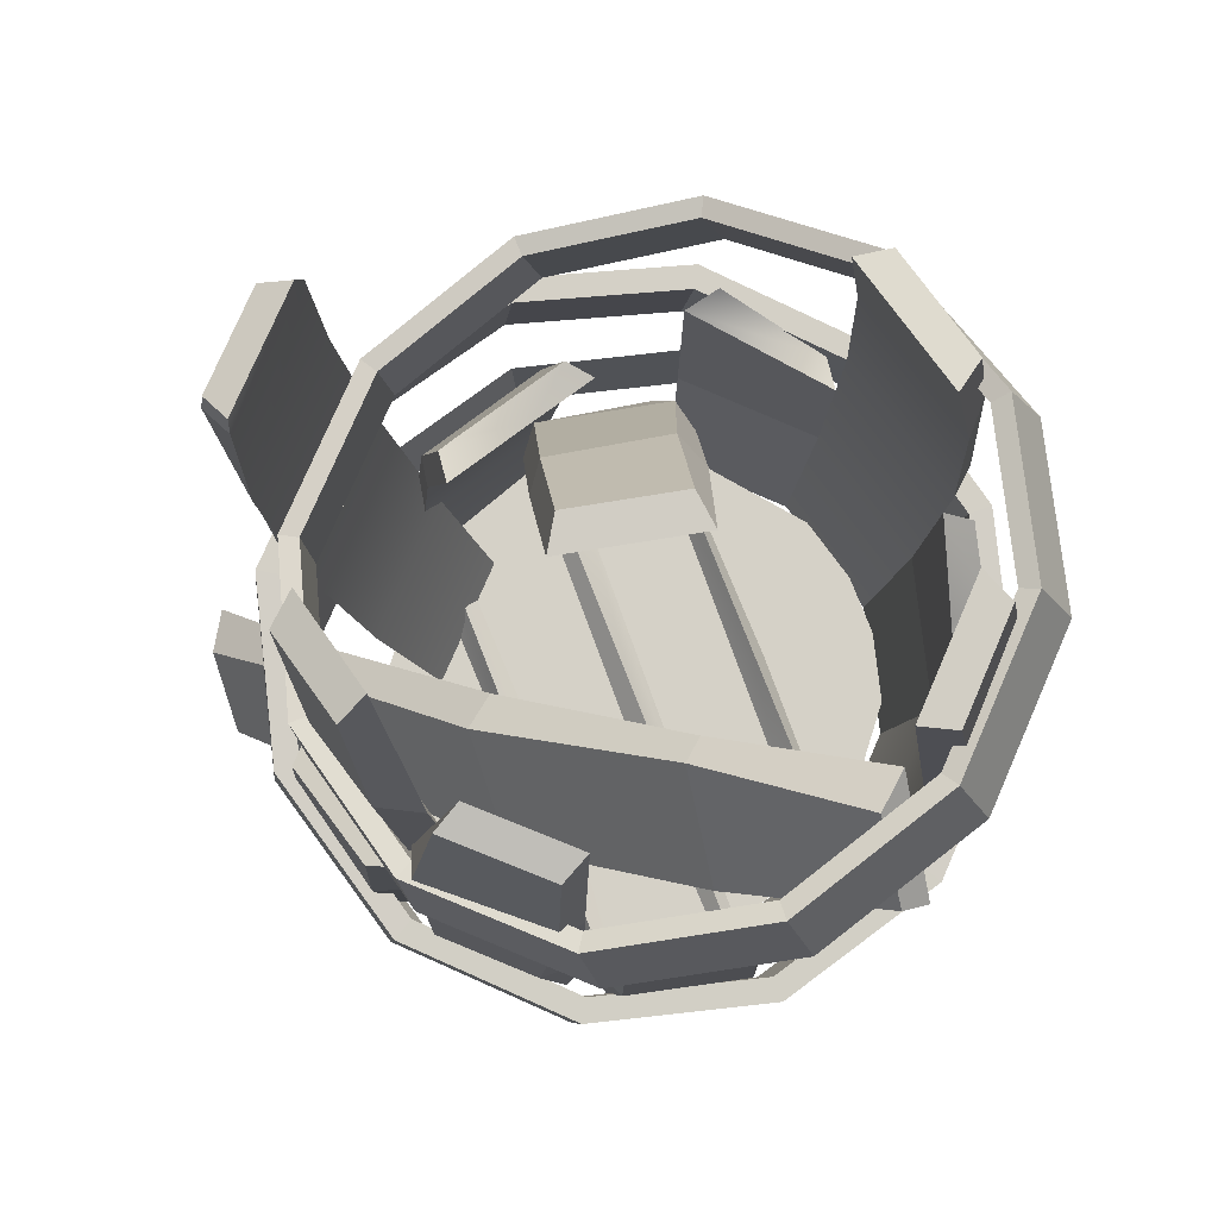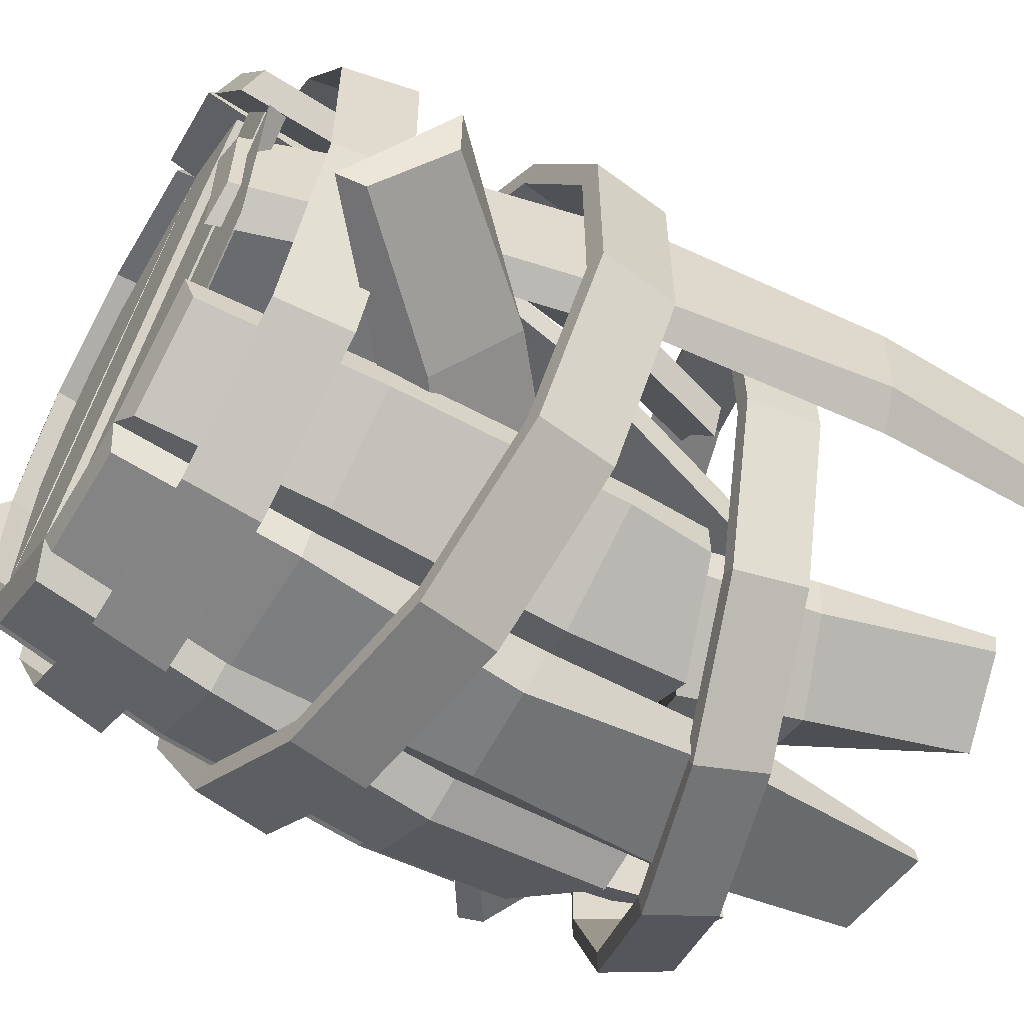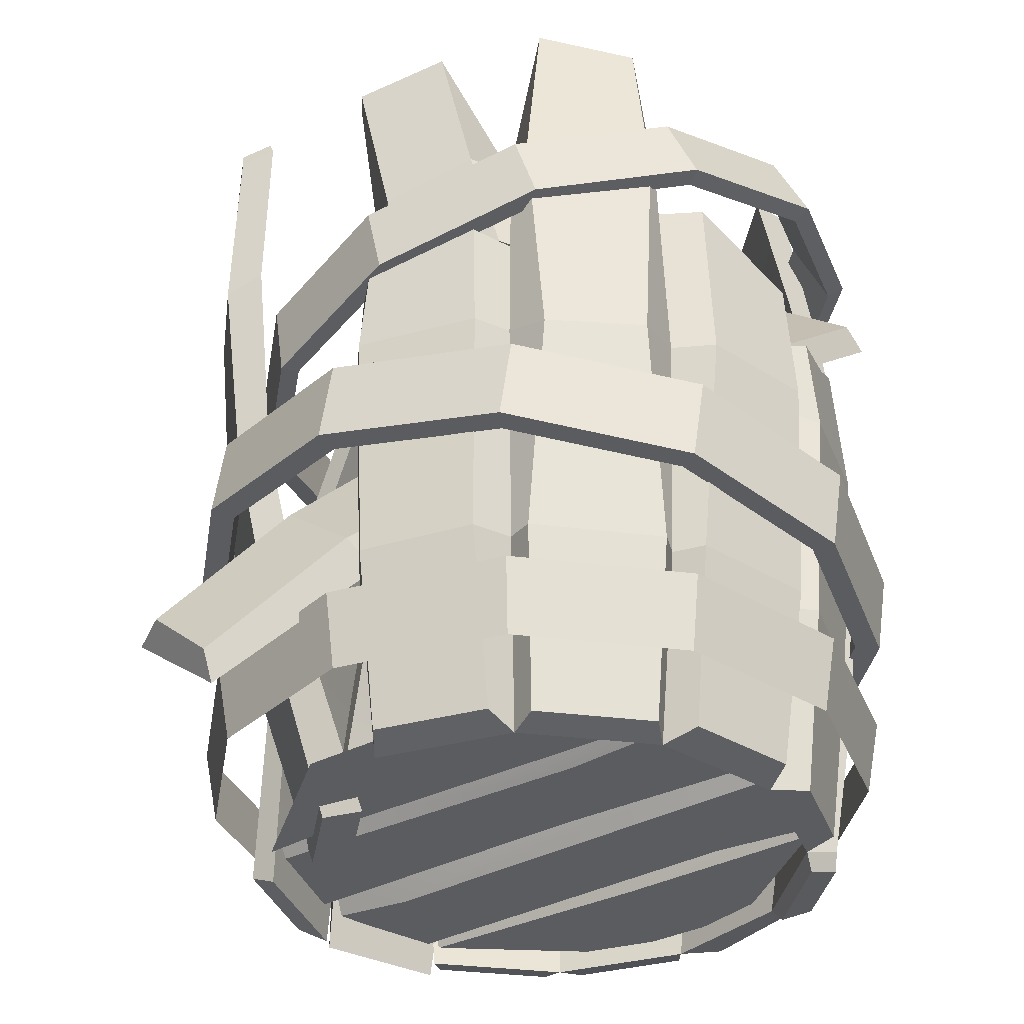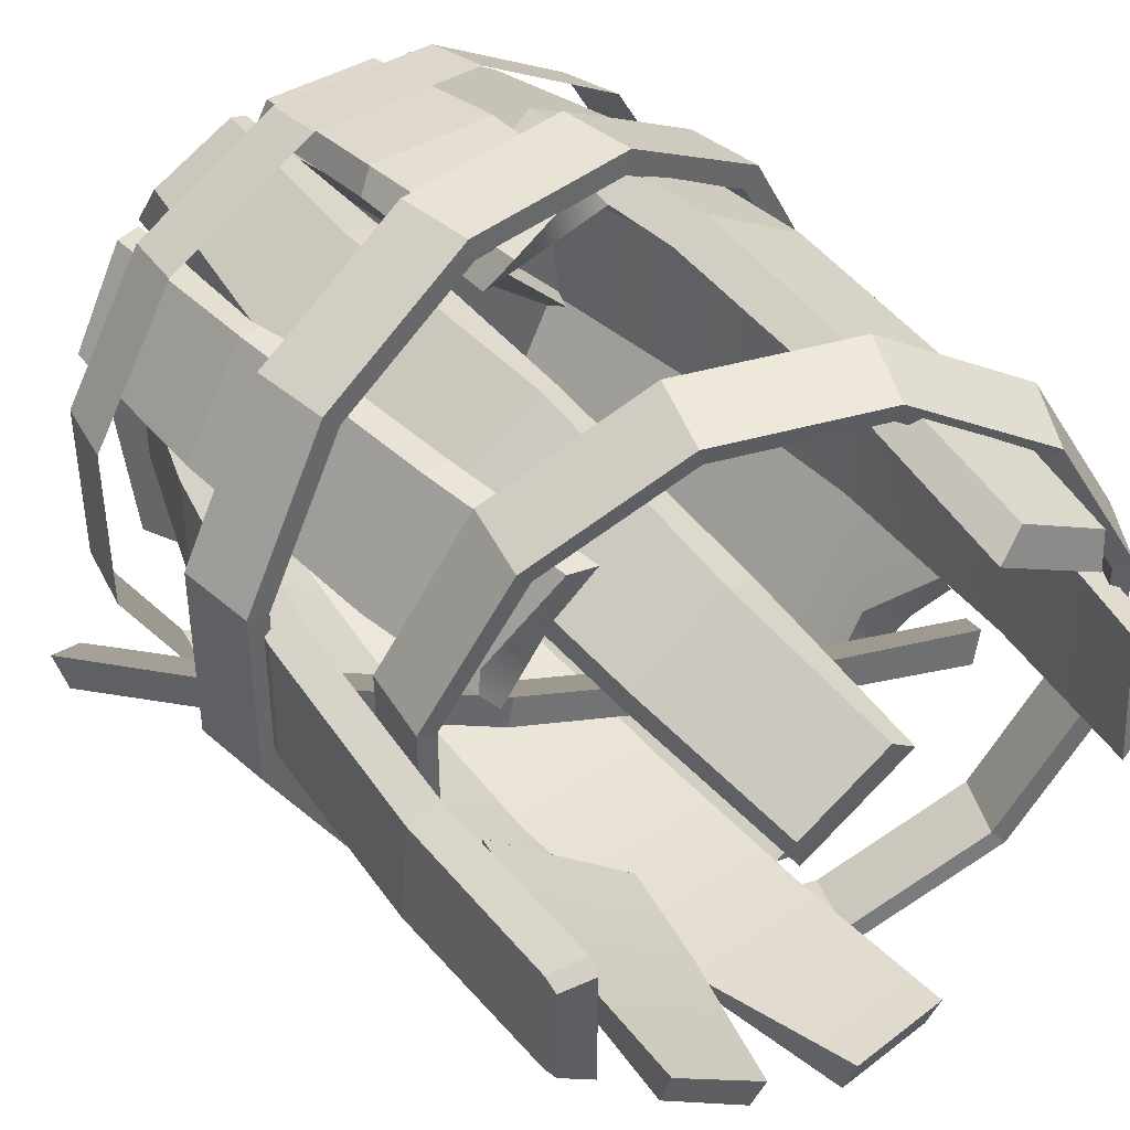
<metadata>
{"format":"obj","ext":"obj","renderer":"f3d","projection":"perspective","resolution":1024,"background":"white","views":[{"elev":78.7,"azim":-156.5,"up":"+Y"},{"elev":-58.0,"azim":59.3,"up":"+Z"},{"elev":-34.6,"azim":170.3,"up":"+Y"},{"elev":42.0,"azim":143.5,"up":"+Z"}]}
</metadata>
<code>
v -30.15 5.607 -6.909
v -23.26 5.607 -18.81
v -11.34 5.607 -25.68
v 21.17 5.607 6.91
v 14.28 5.607 18.81
v 2.356 5.607 25.68
v -17.31 3.591 24.14
v -28.67 3.591 12.76
v -30.66 3.591 -6.407
v 1.853 3.591 26.18
v -10.68 3.592 -26.33
v 21.83 3.592 6.253
v 8.424 3.592 -24.24
v 19.78 3.592 -12.86
v 15.22 3.786 17.87
v -22.32 3.786 -19.76
v -12.28 3.786 -24.74
v 20.23 3.786 7.851
v -29.34 3.367 -7.721
v 3.171 3.367 24.87
v -24.08 3.367 -18
v 13.46 3.367 19.63
v -22.99 3.591 18.45
v -15.65 3.592 9.229
v -13.9 5.607 9.384
v -22.44 3.367 -2.152
v 7.092 3.367 14.95
v -4.493 5.607 -0.001465
v -6.243 3.786 -4.542
v -4.929 3.786 -16.02
v 4.915 5.607 -9.384
v 15.08 3.591 -1.391
v 14.1 3.592 -18.55
v -37.96 15.45 -9.011
v -28.97 15.45 -24.54
v -13.42 15.45 -33.49
v 4.518 15.45 -33.47
v 20.04 15.45 -24.48
v 29 15.45 -8.929
v 28.98 15.45 9.013
v 19.99 15.45 24.54
v 4.439 15.45 33.49
v -13.5 15.45 33.47
v -29.03 15.45 24.48
v -37.98 15.45 8.93
v -36.56 7.936 -8.634
v -27.95 7.936 -23.51
v -13.05 7.936 -32.09
v 4.142 7.936 -32.07
v 19.02 7.936 -23.45
v 27.6 7.936 -8.557
v 27.57 7.936 8.633
v 18.96 7.936 23.51
v 4.063 7.936 32.09
v -13.13 7.936 32.07
v -28 7.936 23.45
v -36.58 7.936 8.557
v 1.325 2.182 28.73
v 2.082 20.43 31.78
v -11.14 20.43 31.76
v -10.38 2.182 28.72
v -11.41 1.504 25.7
v 2.362 1.504 25.71
v 3.252 20.63 29.05
v -12.31 20.63 29.03
v -10.47 34.9 32.9
v 1.257 40.87 33.35
v 3.588 39.63 30.3
v -12.57 35.46 30
v 1.397 2.182 -28.72
v -10.31 2.182 -28.73
v -11.07 20.43 -31.78
v 2.157 20.43 -31.76
v -11.07 67.89 -31.78
v 2.157 67.89 -31.76
v -10.32 86.14 -28.74
v 0.1645 87.07 -29.12
v -9.582 44.36 -33.53
v 0.7733 43.5 -33.69
v -0.7687 87.75 -26.1
v -11.35 1.504 -25.71
v -12.24 20.63 -29.05
v 3.323 20.63 -29.03
v 2.424 1.504 -25.7
v -12.24 67.69 -29.05
v -11.35 86.82 -25.72
v 3.323 67.69 -29.03
v -12.65 44.16 -30.6
v 3.74 44.16 -30.58
v 17.66 1.499 19.59
v 23.34 2.03 9.357
v 22.94 20.51 8.288
v 16.41 20.49 19.79
v 20.04 44.03 6.28
v 13.16 44.01 18.4
v 14.7 0.1976 19.1
v 21.41 0.7316 7.066
v 21.16 20.13 5.935
v 13.47 20.1 19.46
v 18.35 43.46 3.903
v 10.25 43.43 18.16
v 9.508 59.21 16.08
v 16.79 56.79 4.679
v 14.82 57.11 2.213
v 6.391 59.51 15.65
v 16.03 55.88 6.53
v 9.993 57.94 10.23
v 35.5 16.61 -15.17
v 30.88 10.32 -20.97
v 18.19 23.48 -22.04
v 23.32 30.13 -15.23
v -20.87 50.94 -20.8
v -14.35 58.96 -12.54
v -36.11 60.78 -17.12
v -31.1 67.14 -11.12
v -1.579 37.25 -23.3
v 5.525 44.77 -15.51
v 29.86 7.71 -19.29
v 15.32 20.4 -21.57
v 22.99 29.83 -11.86
v 36.65 16.06 -10.69
v -22.24 48.69 -19.41
v -38.21 58.99 -15.37
v -31.42 67.34 -6.777
v -14.57 58.13 -9.695
v -3.125 35.1 -21.96
v 4.954 45.04 -11.73
v -27.49 2.307 -17.97
v -32.29 2.182 -9.329
v -34.38 20.43 -11.12
v -28.67 20.43 -21.64
v -36.8 44.16 -10.65
v -30.54 43.57 -21.68
v -30.19 1.504 -6.918
v -33.52 20.63 -7.818
v -25.72 20.63 -21.28
v -23.29 1.504 -18.84
v -35.07 44.16 -8.234
v -26.86 44.16 -22.42
v -26.43 52.99 -21.99
v -29.76 53.75 -21.67
v -35.87 58.86 -10.37
v -34.1 58.95 -7.973
v -33.57 56.09 -14.75
v -30.54 52.77 -14.94
v -13.26 27.84 -35.29
v -29.49 25.65 -25.86
v -38.88 24.37 -9.496
v -38.9 24.37 9.412
v -29.56 25.64 25.8
v -13.34 27.83 35.27
v 5.396 30.37 35.29
v 21.63 32.57 25.86
v 31.02 33.84 9.497
v 31.04 33.85 -9.412
v 21.69 32.58 -25.8
v 5.481 30.38 -35.27
v -14.41 36.14 -35.39
v -30.69 33.94 -25.93
v -40.11 32.66 -9.523
v -40.13 32.66 9.438
v -30.75 33.93 25.87
v -14.49 36.13 35.37
v 4.299 38.68 35.39
v 20.58 40.88 25.93
v 30 42.16 9.523
v 30.02 42.16 -9.438
v 20.64 40.89 -25.87
v 4.383 38.69 -35.37
v -27.76 25.91 -24.1
v -28.96 34.2 -24.17
v -13.78 36.26 -32.99
v -12.63 27.96 -32.89
v -36.51 24.73 -8.85
v -37.73 33.01 -8.877
v -36.53 24.72 8.771
v -37.75 33.01 8.798
v -27.82 25.9 24.04
v -29.01 34.19 24.12
v -12.7 27.95 32.87
v -13.85 36.25 32.97
v 4.757 30.32 32.89
v 3.661 38.62 32.99
v 19.89 32.37 24.1
v 18.84 40.68 24.17
v 28.64 33.55 8.851
v 27.62 41.86 8.877
v 28.66 33.55 -8.771
v 27.64 41.87 -8.798
v 19.95 32.37 -24.04
v 18.9 40.68 -24.12
v 4.836 30.33 -32.87
v 3.739 38.63 -32.97
v -15.59 66.03 -33.49
v -30.43 70.68 -24.54
v -39.01 73.37 -9.01
v -39.03 73.37 8.93
v -30.49 70.7 24.48
v -15.67 66.06 33.47
v 1.451 60.7 33.49
v 16.29 56.05 24.54
v 24.87 53.37 9.011
v 24.89 53.36 -8.93
v 16.34 56.03 -24.48
v 1.527 60.67 -33.47
v -12.99 73.1 -32.09
v -27.21 77.55 -23.51
v -35.43 80.12 -8.633
v -35.45 80.13 8.557
v -27.26 77.57 23.46
v -13.06 73.12 32.07
v 3.339 67.98 32.09
v 17.56 63.53 23.51
v 25.78 60.96 8.634
v 25.8 60.95 -8.556
v 17.61 63.52 -23.46
v 3.414 67.96 -32.07
v -29.24 69.92 -23.17
v -26.02 76.79 -22.15
v -12.63 72.59 -30.22
v -15.23 65.53 -31.62
v -37.34 72.45 -8.509
v -33.76 79.21 -8.132
v -37.36 72.46 8.433
v -33.78 79.22 8.06
v -29.3 69.93 23.12
v -26.07 76.8 22.09
v -15.3 65.55 31.61
v -12.7 72.61 30.2
v 0.8654 60.49 31.63
v 2.754 67.78 30.22
v 14.88 56.1 23.17
v 16.15 63.58 22.15
v 22.98 53.57 8.51
v 23.89 61.16 8.133
v 23 53.56 -8.433
v 23.91 61.16 -8.059
v 14.93 56.09 -23.12
v 16.2 63.57 -22.09
v 0.9372 60.47 -31.6
v 2.825 67.76 -30.2
v -11.41 1.504 25.7
v -23.33 1.504 18.79
v -11.41 86.82 25.7
v -23.33 86.82 18.8
v -12.31 67.69 29.03
v -25.78 67.69 21.23
v -12.73 44.16 30.58
v -26.91 44.16 22.36
v -12.31 20.63 29.03
v -25.78 20.63 21.23
v -23.98 2.392 22.43
v -14.24 2.392 28.06
v -15.1 20.43 31
v -24.82 20 25.78
v -15.1 67.9 31
v -25.59 67.62 25.3
v -14.24 85.93 28.06
v -23.98 85.93 22.43
v -16.47 44.09 32.3
v -27.15 44.16 25.78
v -11.35 1.504 -25.71
v -23.29 1.504 -18.84
v -26.86 44.16 -22.42
v -12.65 44.16 -30.6
v -25.72 20.63 -21.28
v -12.24 20.63 -29.05
v -14.17 2.392 -28.09
v -23.93 2.392 -22.48
v -26.04 20.43 -24.69
v -15.03 20.43 -31.03
v -27.09 44.16 -25.84
v -16.97 44.08 -32.02
v -26.26 56.52 -21.82
v -26.49 57.71 -25.18
v -16.69 62.8 -30.68
v -12.32 62.94 -29.36
v -18.53 62.54 -25.82
v 14.09 2.167 6.917
v 14.11 2.165 -6.858
v 27.45 86.43 6.917
v 27.47 86.42 -6.859
v 27.76 67.02 -7.746
v 27.75 67.02 7.815
v 25.61 43.53 -8.162
v 25.6 43.53 8.232
v 20.39 20.53 -7.747
v 20.38 20.53 7.815
v 17.66 2.501 5.66
v 17.7 2.423 -4.299
v 23.43 19.84 -6.317
v 23.42 19.85 6.392
v 31.18 65.94 -4.999
v 30.85 66.73 6.392
v 30.75 85.01 -5.592
v 30.74 85.01 5.658
v 28.65 43.05 -6.655
v 28.63 43.05 6.733
v 27.81 87.91 6.17
v 27.82 87.91 -6.111
v 30.74 86.64 5.048
v 30.75 86.64 -4.983
v 2.662 0.5147 26.62
v 14.38 -0.3479 19.41
v -10.1 81.32 2.419
v 1.544 80.95 -4.941
v 6.868 63.88 2.66
v -6.279 64.3 10.97
v 11.54 42.08 10.35
v -2.312 42.51 19.11
v 13.91 19.3 16.01
v 0.7603 19.72 24.33
v 5.378 2.43 28.46
v 13.49 1.772 23.59
v 14.33 20.14 19.31
v 4.961 20.08 25.82
v 7.23 65.1 5.841
v -2.71 65.5 12.4
v 2.389 81.25 -1.254
v -7.116 81.55 4.756
v 11.85 43.1 13.61
v 0.5361 43.46 20.76
v -32.31 2.183 9.26
v -27.58 1.87 18.24
v -28.72 20.43 21.58
v -35.33 20.43 10.12
v -23.33 1.504 18.79
v -25.78 20.63 21.23
v -33.54 20.63 7.746
v -30.21 1.504 6.855
v -34.38 33.36 7.97
v -35.74 33.31 11.28
v -29.63 39.1 22.42
v -26.64 38.59 22.1
v -33.03 38.44 16.66
v -31.52 35.24 13.18
v -30.19 86.82 -6.918
v -30.21 85.67 6.855
v -33.52 67.69 -7.818
v -33.54 67.69 7.746
v -36.65 67.9 6.314
v -37.02 67.12 -5.001
v -33.67 84.78 5.589
v -33.66 85.93 -5.661
v -37.94 50.25 5.581
v -34.89 47.21 8.106
v -37.59 55.56 -5.874
v -34.39 54.59 -8.05
v -30.19 1.504 -6.918
v -30.21 1.504 6.855
v -35.07 44.16 -8.234
v -35.09 44.16 8.16
v -33.52 20.63 -7.818
v -33.54 20.63 7.746
v -33.66 2.392 -5.662
v -33.67 2.392 5.588
v -36.65 20.43 6.314
v -36.63 20.43 -6.394
v -38.35 44.56 5.344
v -38.15 44.16 -6.734
v -30.89 0 -5.657
v -30.9 6.9e-05 5.592
v -33.73 0.7238 4.558
v -33.72 0.7237 -4.629
v -34.89 47.21 8.106
v -37.94 50.25 5.581
v -37.59 55.56 -5.874
v -34.39 54.59 -8.05
v 18.15 85.37 -15.82
v 9.139 87.12 -21.33
v 3.021 69.43 -26.26
v 16.13 66.24 -18.51
v 7.401 69.34 -27.59
v 15.6 66.29 -22.93
v 10.31 86.43 -24.4
v 18.57 84.41 -19.47
v 13.38 51.78 -23.2
v 4.507 57.33 -28.75
v 0.4919 57.82 -27.2
v 13.41 51.64 -19.42
v 6.144 56.55 -23.86
v 14.35 1.504 -18.8
v 2.424 1.504 -25.7
v 3.74 44.16 -30.58
v 17.93 44.16 -22.37
v 3.323 20.63 -29.03
v 16.79 20.63 -21.23
v 14.99 2.392 -22.43
v 5.256 2.392 -28.07
v 7.217 20.43 -30.8
v 17.11 20.43 -24.64
v 7.508 43.82 -32.36
v 18.17 44.16 -25.78
v 17.51 52.85 -21.95
v 17.46 52.94 -25.74
v 7.56 56.22 -31.35
v 3.533 55.8 -29.81
v 9.316 55.91 -26.46
f 18 15 29 30
f 10 7 23 24
f 22 20 26 27
f 33 14 12 32
f 6 10 24 25
f 12 4 31 32
f 15 5 28 29
f 4 18 30 31
f 20 6 25 26
f 5 22 27 28
f 24 23 8 9
f 25 24 9 1
f 26 25 1 19
f 21 27 26 19
f 2 28 27 21
f 16 29 28 2
f 30 29 16 17
f 31 30 17 3
f 32 31 3 11
f 13 33 32 11
f 35 47 46 34
f 36 48 47 35
f 37 49 48 36
f 38 50 49 37
f 39 51 50 38
f 40 52 51 39
f 41 53 52 40
f 42 54 53 41
f 43 55 54 42
f 44 56 55 43
f 45 57 56 44
f 34 46 57 45
f 61 58 59 60
f 62 63 58 61
f 63 64 59 58
f 66 69 65 60
f 62 61 60 65
f 64 63 62 65
f 66 60 59 67
f 59 64 68 67
f 69 68 64 65
f 67 68 66
f 66 68 69
f 70 71 72 73
f 75 74 76 77
f 79 78 74 75
f 73 72 78 79
f 84 81 71 70
f 81 82 72 71
f 83 84 70 73
f 85 86 76 74
f 88 85 74 78
f 87 89 79 75
f 82 88 78 72
f 89 83 73 79
f 86 80 77 76
f 87 75 77 80
f 82 81 84 83
f 82 83 89 88
f 88 89 87 85
f 85 87 80 86
f 90 91 92 93
f 93 92 94 95
f 96 97 91 90
f 97 98 92 91
f 99 96 90 93
f 98 100 94 92
f 101 99 93 95
f 97 96 99 98
f 100 98 99 101
f 103 106 94
f 106 102 95 94
f 100 104 103 94
f 105 107 101
f 100 101 107 104
f 102 105 101 95
f 107 105 102 106
f 103 104 107 106
f 108 109 110 111
f 113 112 114 115
f 117 116 112 113
f 111 110 116 117
f 121 118 109 108
f 118 119 110 109
f 120 121 108 111
f 122 123 114 112
f 123 124 115 114
f 124 125 113 115
f 126 122 112 116
f 125 127 117 113
f 119 126 116 110
f 127 120 111 117
f 125 124 123 122
f 125 122 126 127
f 127 126 119 120
f 120 119 118 121
f 128 129 130 131
f 131 130 132 133
f 137 134 129 128
f 134 135 130 129
f 136 137 128 131
f 135 138 132 130
f 139 136 131 133
f 135 134 137 136
f 135 136 139 138
f 141 140 139 133
f 132 142 144 133
f 133 144 141
f 138 143 142 132
f 143 138 145
f 145 138 139 140
f 140 141 145
f 141 144 145
f 143 145 144 142
f 170 173 172 171
f 174 170 171 175
f 176 174 175 177
f 178 176 177 179
f 180 178 179 181
f 182 180 181 183
f 184 182 183 185
f 186 184 185 187
f 188 186 187 189
f 190 188 189 191
f 192 190 191 193
f 173 192 193 172
f 147 159 158 146
f 148 160 159 147
f 149 161 160 148
f 150 162 161 149
f 151 163 162 150
f 152 164 163 151
f 153 165 164 152
f 154 166 165 153
f 155 167 166 154
f 156 168 167 155
f 157 169 168 156
f 146 158 169 157
f 159 171 172 158
f 146 173 170 147
f 160 175 171 159
f 147 170 174 148
f 161 177 175 160
f 148 174 176 149
f 162 179 177 161
f 149 176 178 150
f 163 181 179 162
f 150 178 180 151
f 164 183 181 163
f 151 180 182 152
f 165 185 183 164
f 152 182 184 153
f 166 187 185 165
f 153 184 186 154
f 167 189 187 166
f 154 186 188 155
f 168 191 189 167
f 155 188 190 156
f 169 193 191 168
f 156 190 192 157
f 158 172 193 169
f 157 192 173 146
f 218 221 220 219
f 222 218 219 223
f 224 222 223 225
f 226 224 225 227
f 228 226 227 229
f 230 228 229 231
f 232 230 231 233
f 234 232 233 235
f 236 234 235 237
f 238 236 237 239
f 240 238 239 241
f 221 240 241 220
f 195 207 206 194
f 196 208 207 195
f 197 209 208 196
f 198 210 209 197
f 199 211 210 198
f 200 212 211 199
f 201 213 212 200
f 202 214 213 201
f 203 215 214 202
f 204 216 215 203
f 205 217 216 204
f 194 206 217 205
f 207 219 220 206
f 194 221 218 195
f 208 223 219 207
f 195 218 222 196
f 209 225 223 208
f 196 222 224 197
f 210 227 225 209
f 197 224 226 198
f 211 229 227 210
f 198 226 228 199
f 212 231 229 211
f 199 228 230 200
f 213 233 231 212
f 200 230 232 201
f 214 235 233 213
f 201 232 234 202
f 215 237 235 214
f 202 234 236 203
f 216 239 237 215
f 203 236 238 204
f 217 241 239 216
f 204 238 240 205
f 206 220 241 217
f 205 240 221 194
f 252 253 254 255
f 257 256 258 259
f 261 260 256 257
f 255 254 260 261
f 243 242 253 252
f 242 250 254 253
f 251 243 252 255
f 246 244 258 256
f 244 245 259 258
f 245 247 257 259
f 248 246 256 260
f 247 249 261 257
f 250 248 260 254
f 249 251 255 261
f 250 242 243 251
f 250 251 249 248
f 248 249 247 246
f 246 247 245 244
f 268 269 270 271
f 273 272 275 276
f 271 270 272 273
f 262 263 269 268
f 263 266 270 269
f 267 262 268 271
f 264 274 275 272
f 276 277 265 273
f 266 264 272 270
f 265 267 271 273
f 265 277 278 274 264
f 267 265 264 266
f 262 267 266 263
f 275 274 278 277 276
f 289 290 291 292
f 294 293 295 296
f 298 297 293 294
f 292 291 297 298
f 279 280 290 289
f 280 287 291 290
f 288 279 289 292
f 283 282 295 293
f 300 299 301 302
f 281 284 294 296
f 285 283 293 297
f 284 286 298 294
f 287 285 297 291
f 286 288 292 298
f 281 296 301 299
f 296 295 302 301
f 295 282 300 302
f 287 280 279 288
f 287 288 286 285
f 285 286 284 283
f 284 281 283
f 283 281 299 282
f 300 282 299
f 313 314 315 316
f 318 317 319 320
f 322 321 317 318
f 316 315 321 322
f 303 304 314 313
f 304 311 315 314
f 312 303 313 316
f 307 306 319 317
f 306 305 320 319
f 305 308 318 320
f 309 307 317 321
f 308 310 322 318
f 311 309 321 315
f 310 312 316 322
f 311 304 303 312
f 311 312 310 309
f 309 310 308 307
f 307 308 305 306
f 323 324 325 326
f 330 327 324 323
f 327 328 325 324
f 329 330 323 326
f 328 327 330 329
f 332 331 329 326
f 333 335 325
f 325 335 332 326
f 328 334 333 325
f 334 328 336
f 336 328 329 331
f 331 332 336
f 332 335 336
f 334 336 335 333
f 342 341 343 344
f 340 338 343 341
f 338 337 344 343
f 337 339 342 344
f 339 337 338 340
f 345 346 340 341
f 347 345 341 342
f 339 348 347 342
f 346 348 339 340
f 345 347 348 346
f 355 356 357 358
f 360 359 366 367
f 358 357 359 360
f 361 362 363 364
f 350 354 357 356
f 353 349 355 358
f 352 365 366 359
f 367 368 351 360
f 354 352 359 357
f 351 353 358 360
f 349 350 362 361
f 350 356 363 362
f 356 355 364 363
f 355 349 361 364
f 351 368 365 352
f 353 351 352 354
f 349 353 354 350
f 366 365 368 367
f 374 373 375 376
f 377 378 373 374
f 371 370 375 373
f 370 369 376 375
f 369 372 374 376
f 378 379 371 373
f 372 380 377 374
f 372 369 370 371
f 379 381 380 372 371
f 378 377 380 381 379
f 388 389 390 391
f 391 390 392 393
f 382 383 389 388
f 383 386 390 389
f 387 382 388 391
f 386 384 392 390
f 385 387 391 393
f 387 385 384 386
f 382 387 386 383
f 395 394 385 393
f 393 392 396 395
f 384 397 396 392
f 385 394 398 397 384
f 395 396 397 398 394

</code>
